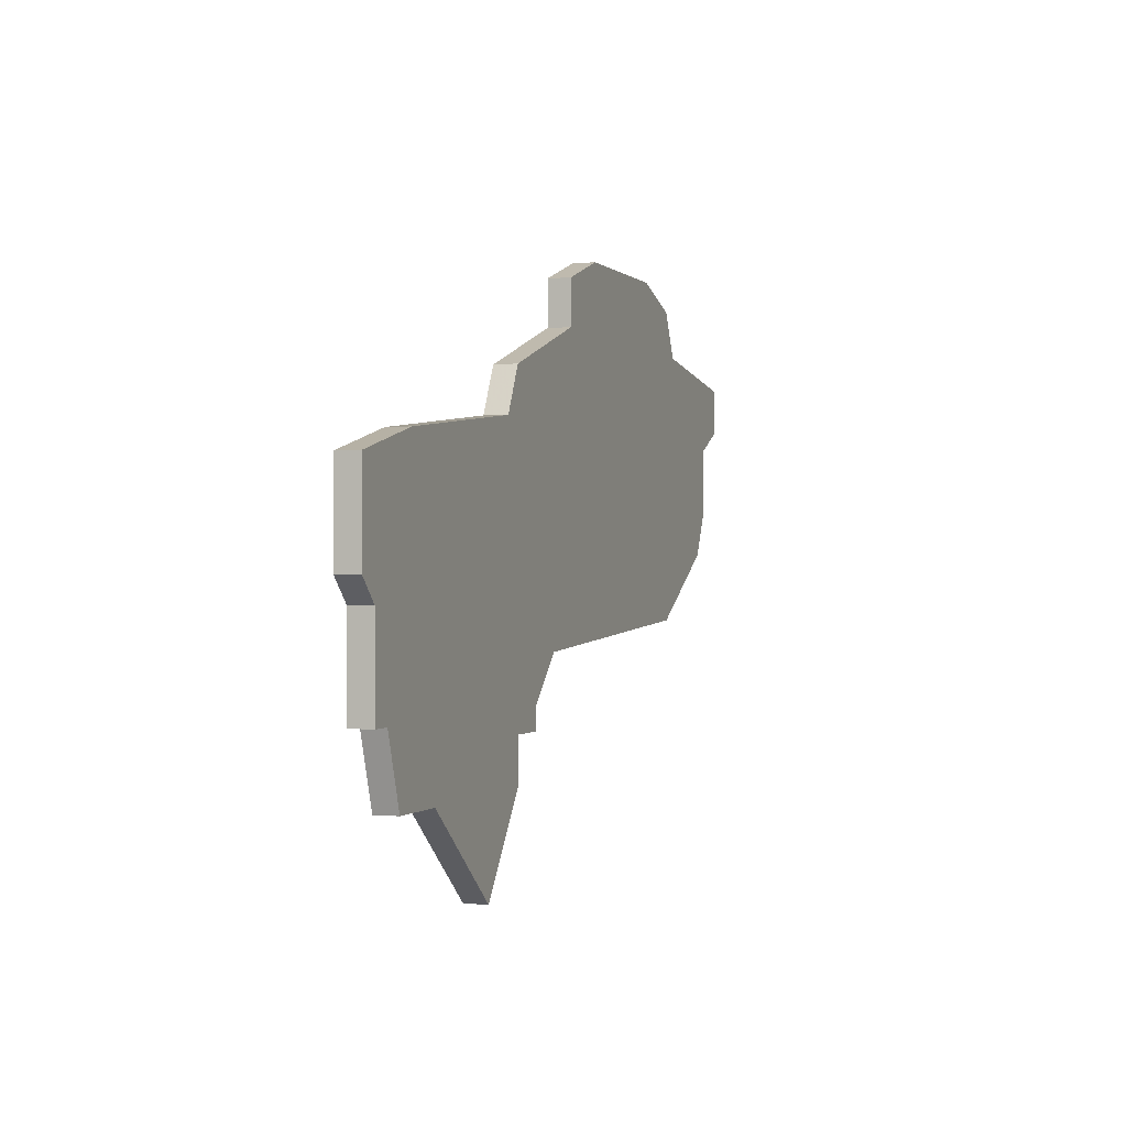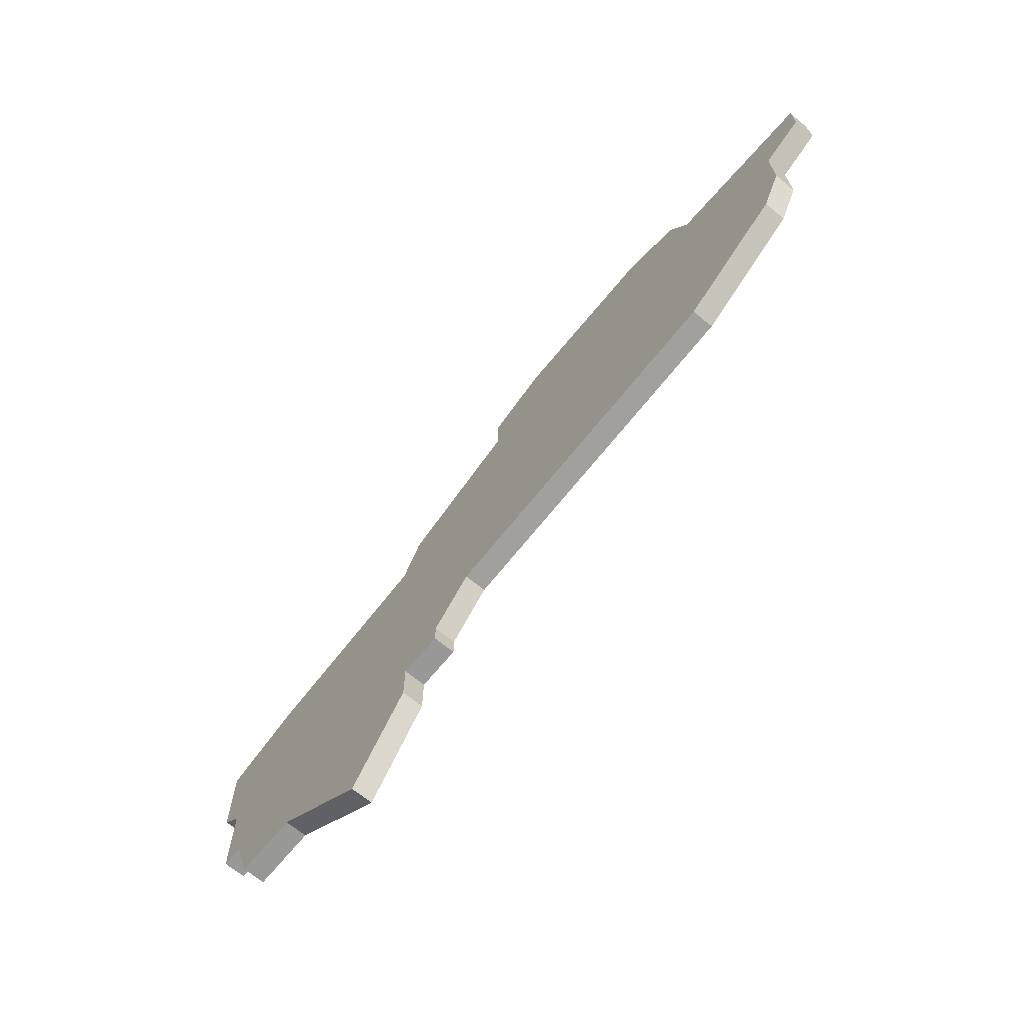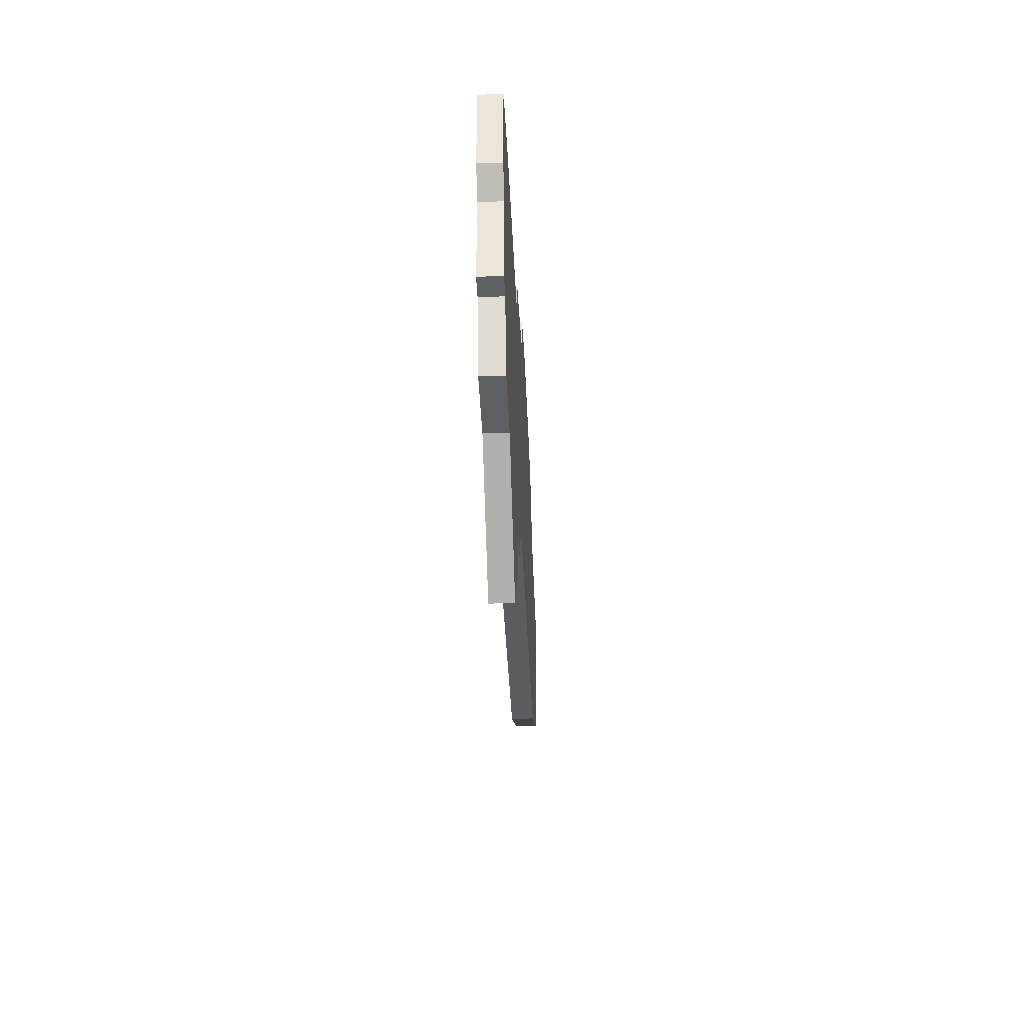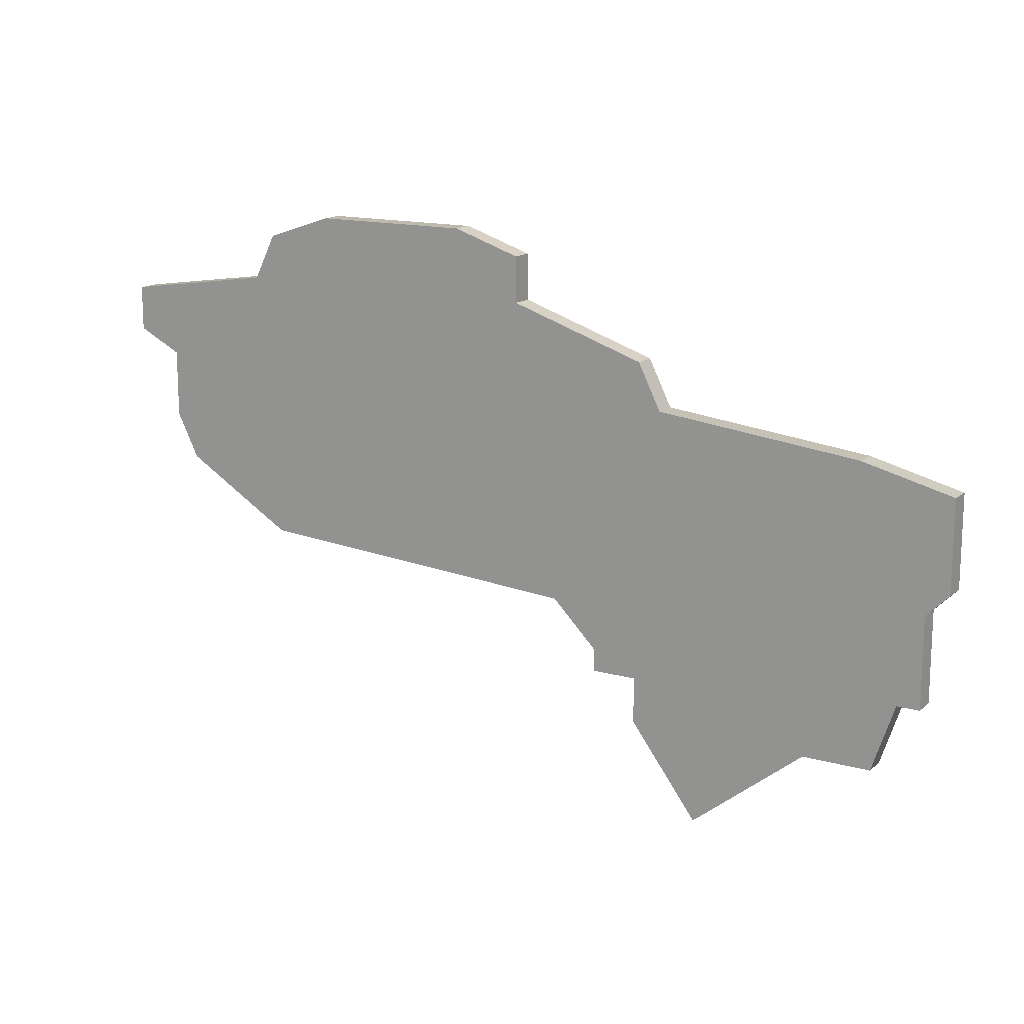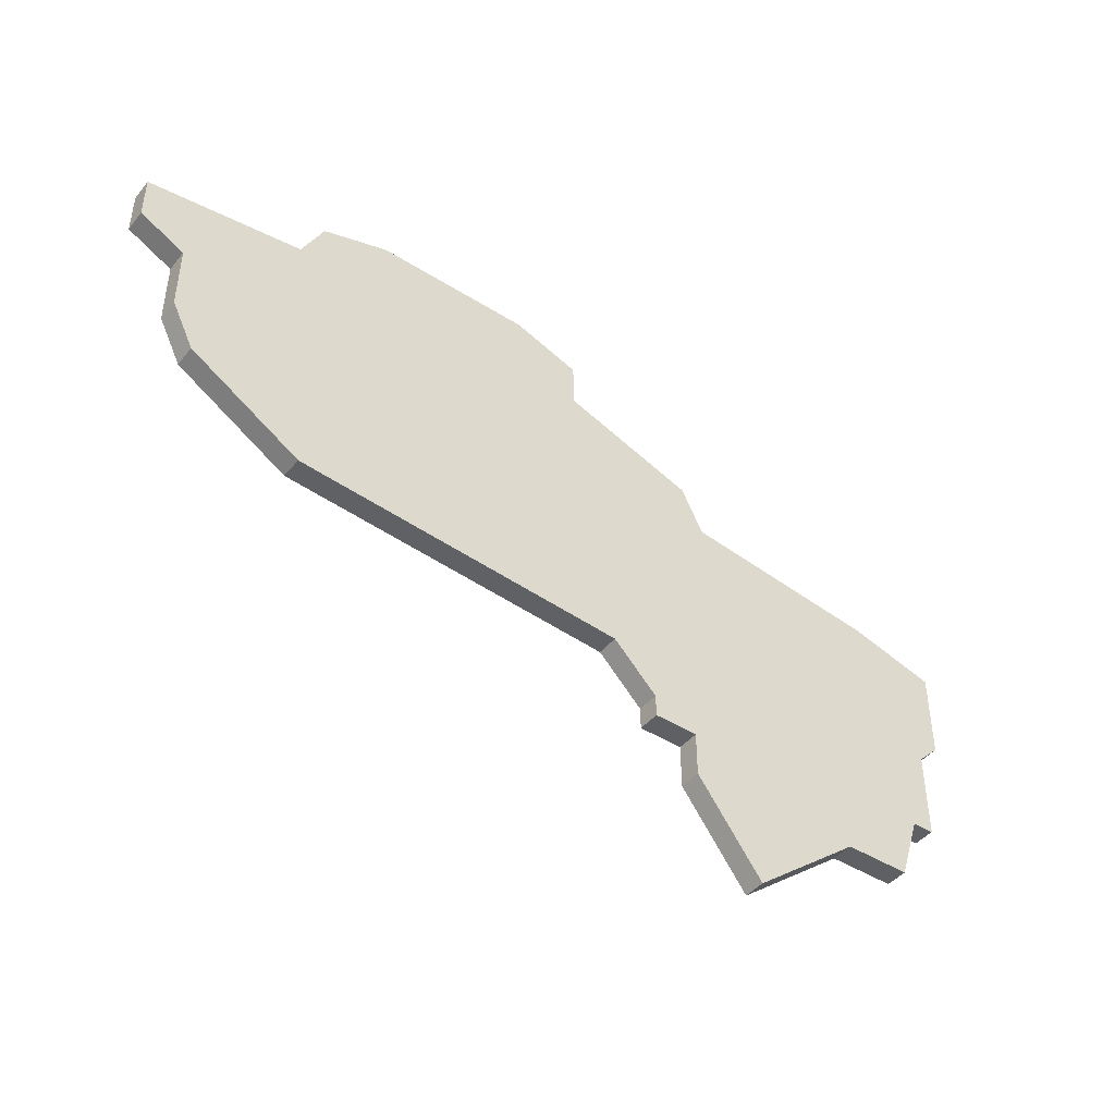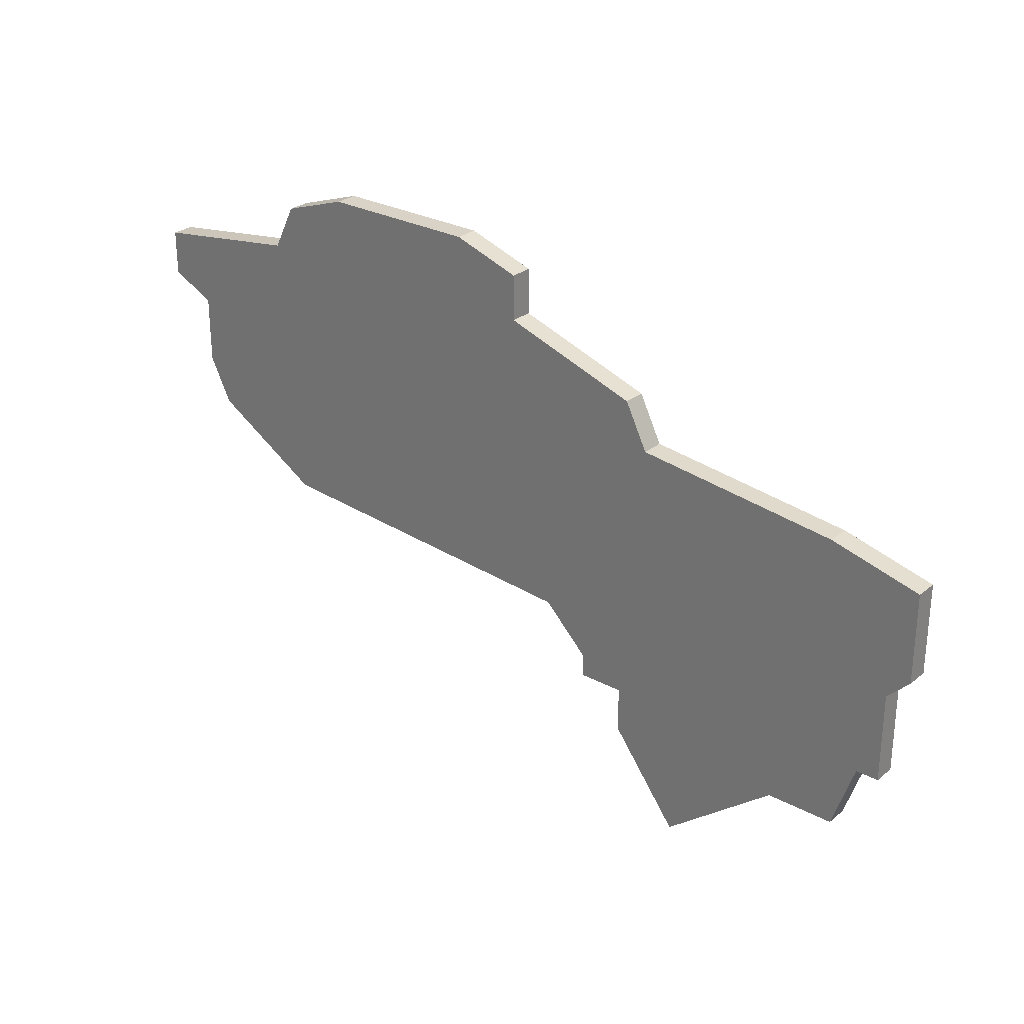
<metadata>
{"format":"obj","ext":"obj","renderer":"f3d","projection":"perspective","resolution":1024,"background":"white","views":[{"elev":-0.4,"azim":109.7,"up":"+Y"},{"elev":-68.4,"azim":-129.5,"up":"+Y"},{"elev":-40.3,"azim":92.3,"up":"+Y"},{"elev":15.0,"azim":31.0,"up":"+Y"},{"elev":-44.2,"azim":-36.4,"up":"+Y"},{"elev":27.8,"azim":39.4,"up":"+Y"}]}
</metadata>
<code>
v 2692 -737 0
v 2692 -737 1
v 2692 -734 0
v 2692 -734 1
v 2725 -748 0
v 2725 -748 1
v 2708 -727 0
v 2708 -727 1
v 2715 -745 0
v 2715 -745 1
v 2715 -746 0
v 2715 -746 1
v 2690 -731 0
v 2690 -731 1
v 2690 -733 0
v 2690 -733 1
v 2698 -728 0
v 2698 -728 1
v 2698 -742 0
v 2698 -742 1
v 2731 -736 0
v 2731 -736 1
v 2731 -740 0
v 2731 -740 1
v 2697 -730 0
v 2697 -730 1
v 2730 -745 0
v 2730 -745 1
v 2730 -741 0
v 2730 -741 1
v 2713 -743 0
v 2713 -743 1
v 2729 -745 0
v 2729 -745 1
v 2720 -752 0
v 2720 -752 1
v 2728 -748 0
v 2728 -748 1
v 2711 -728 0
v 2711 -728 1
v 2711 -730 0
v 2711 -730 1
v 2727 -735 0
v 2727 -735 1
v 2718 -734 0
v 2718 -734 1
v 2693 -739 0
v 2693 -739 1
v 2701 -727 0
v 2701 -727 1
v 2717 -746 0
v 2717 -746 1
v 2717 -748 0
v 2717 -748 1
v 2717 -732 0
v 2717 -732 1
f 1 3 25
f 3 15 13
f 45 31 41
f 19 47 25
f 1 25 47
f 19 41 31
f 25 3 13
f 49 25 17
f 7 39 41
f 41 49 7
f 25 49 41
f 25 41 19
f 9 51 11
f 5 53 51
f 51 9 45
f 53 5 35
f 5 33 37
f 43 5 51
f 5 29 33
f 45 41 55
f 43 51 45
f 29 5 43
f 23 43 21
f 29 43 23
f 29 27 33
f 9 31 45
f 26 4 2
f 14 16 4
f 42 32 46
f 26 48 20
f 48 26 2
f 32 42 20
f 14 4 26
f 18 26 50
f 42 40 8
f 8 50 42
f 42 50 26
f 20 42 26
f 12 52 10
f 52 54 6
f 46 10 52
f 36 6 54
f 38 34 6
f 52 6 44
f 34 30 6
f 56 42 46
f 46 52 44
f 44 6 30
f 22 44 24
f 24 44 30
f 34 28 30
f 46 32 10
f 26 18 25
f 25 18 17
f 14 26 13
f 13 26 25
f 16 14 15
f 15 14 13
f 4 16 3
f 3 16 15
f 2 4 1
f 1 4 3
f 48 2 47
f 47 2 1
f 20 48 19
f 19 48 47
f 32 20 31
f 31 20 19
f 10 32 9
f 9 32 31
f 12 10 11
f 11 10 9
f 52 12 51
f 51 12 11
f 54 52 53
f 53 52 51
f 36 54 35
f 35 54 53
f 6 36 5
f 5 36 35
f 38 6 37
f 37 6 5
f 34 38 33
f 33 38 37
f 28 34 27
f 27 34 33
f 30 28 29
f 29 28 27
f 24 30 23
f 23 30 29
f 22 24 21
f 21 24 23
f 44 22 43
f 43 22 21
f 46 44 45
f 45 44 43
f 56 46 55
f 55 46 45
f 42 56 41
f 41 56 55
f 40 42 39
f 39 42 41
f 8 40 7
f 7 40 39
f 18 50 17
f 17 50 49
f 50 8 49
f 49 8 7

</code>
